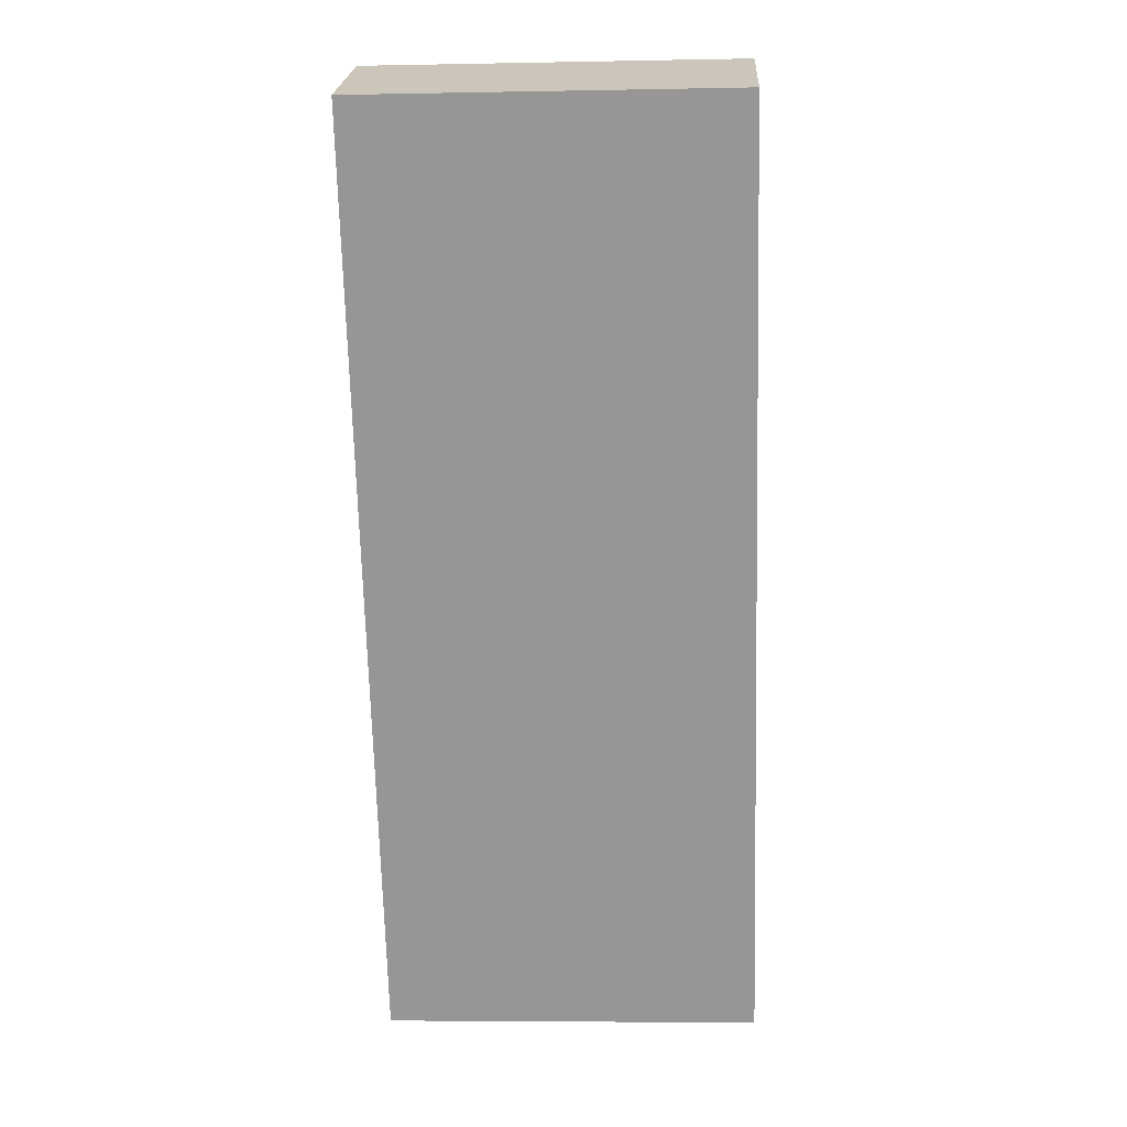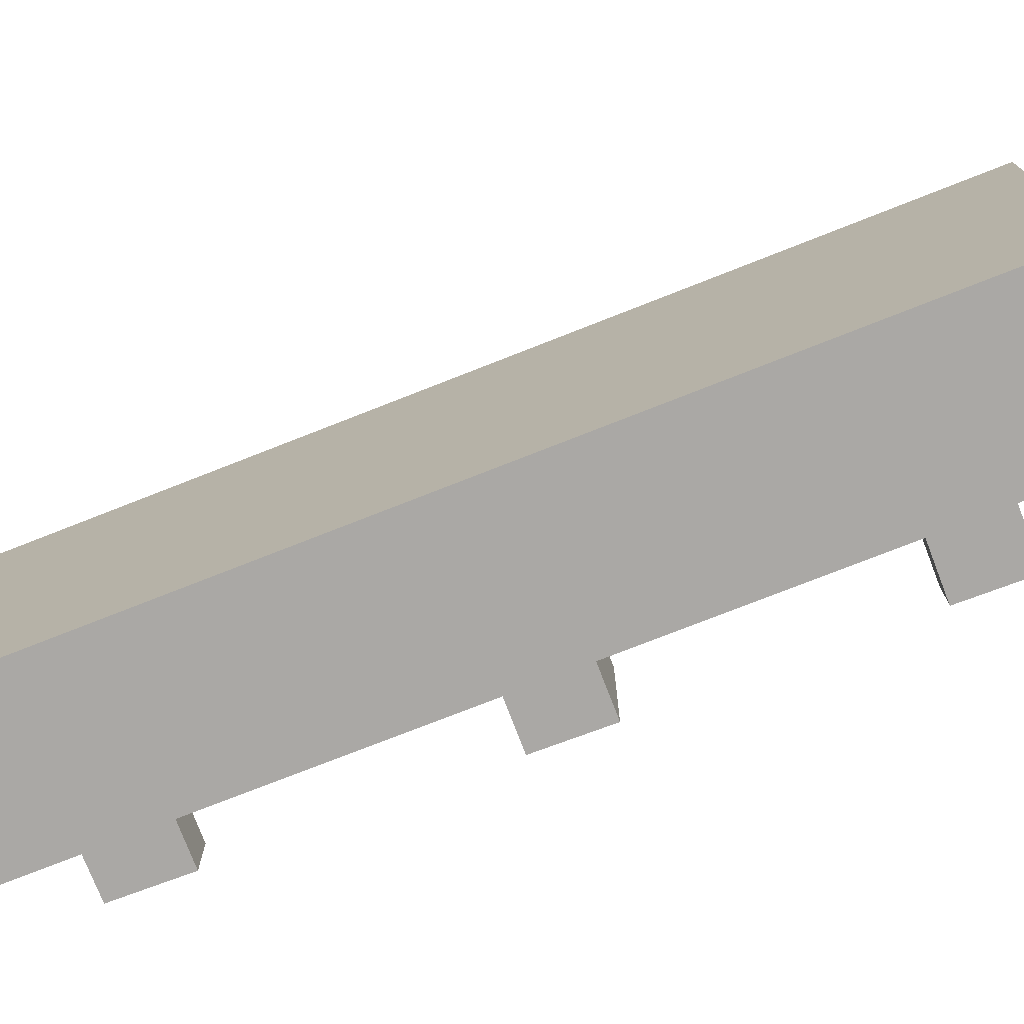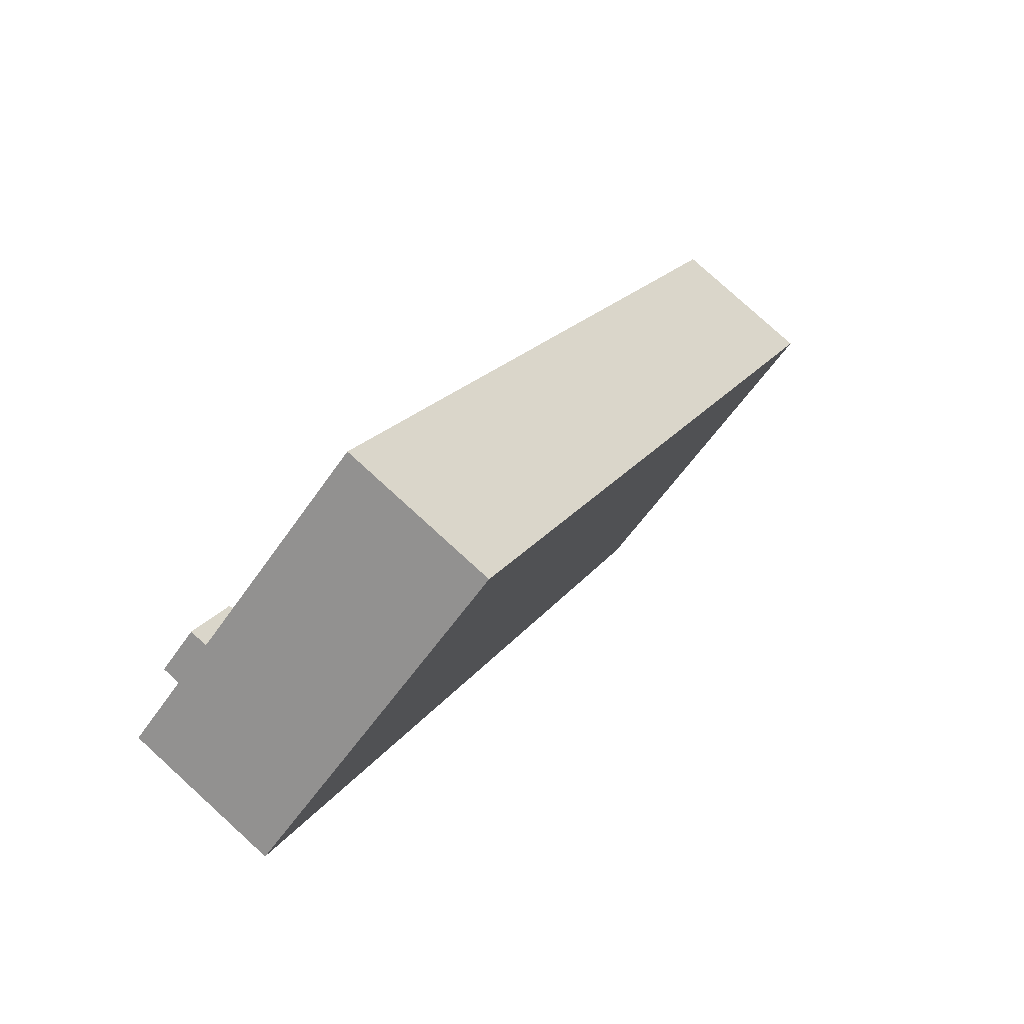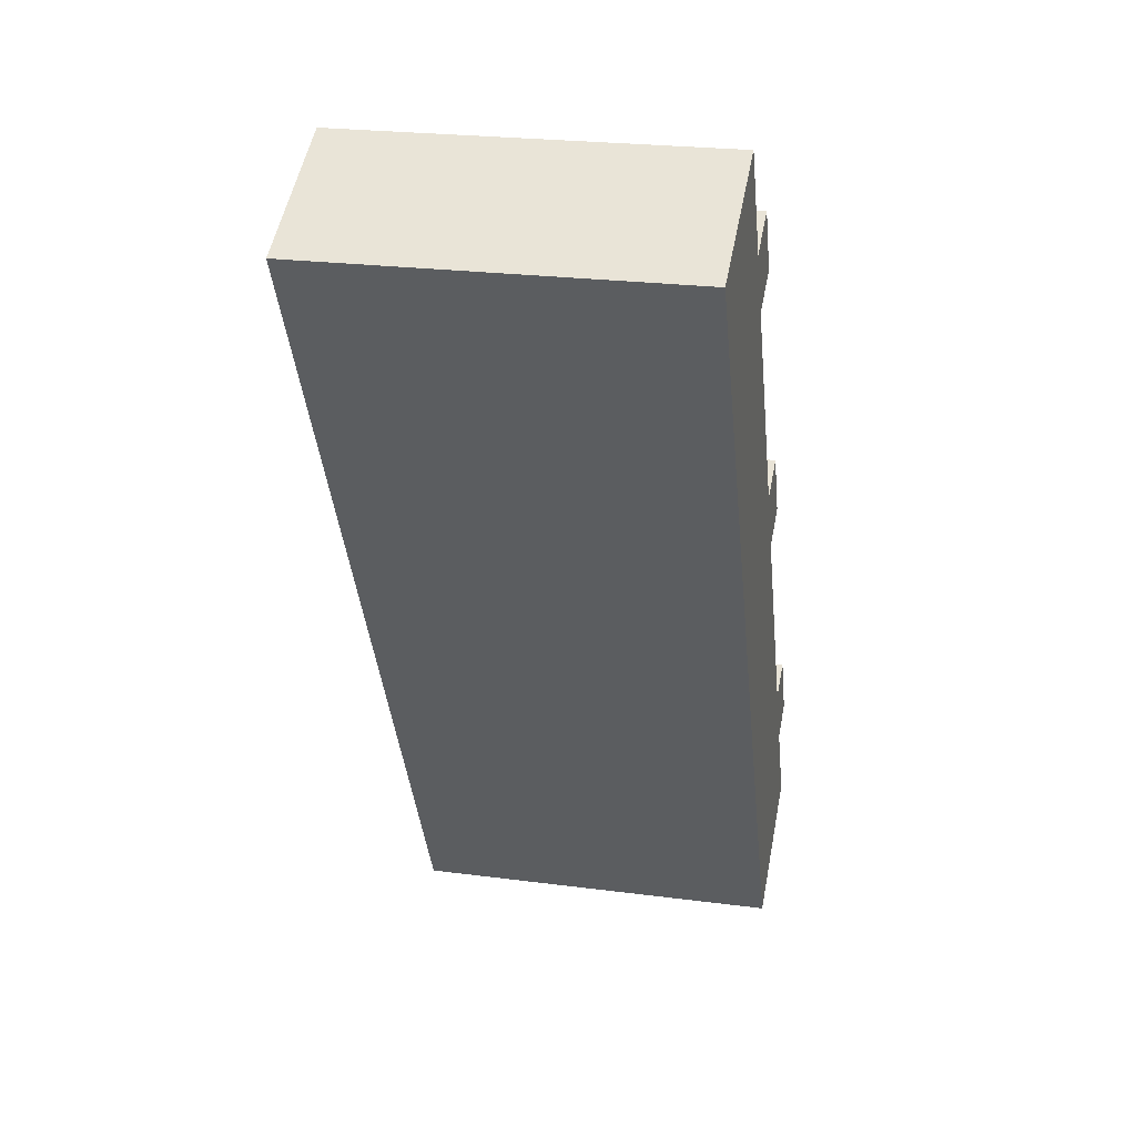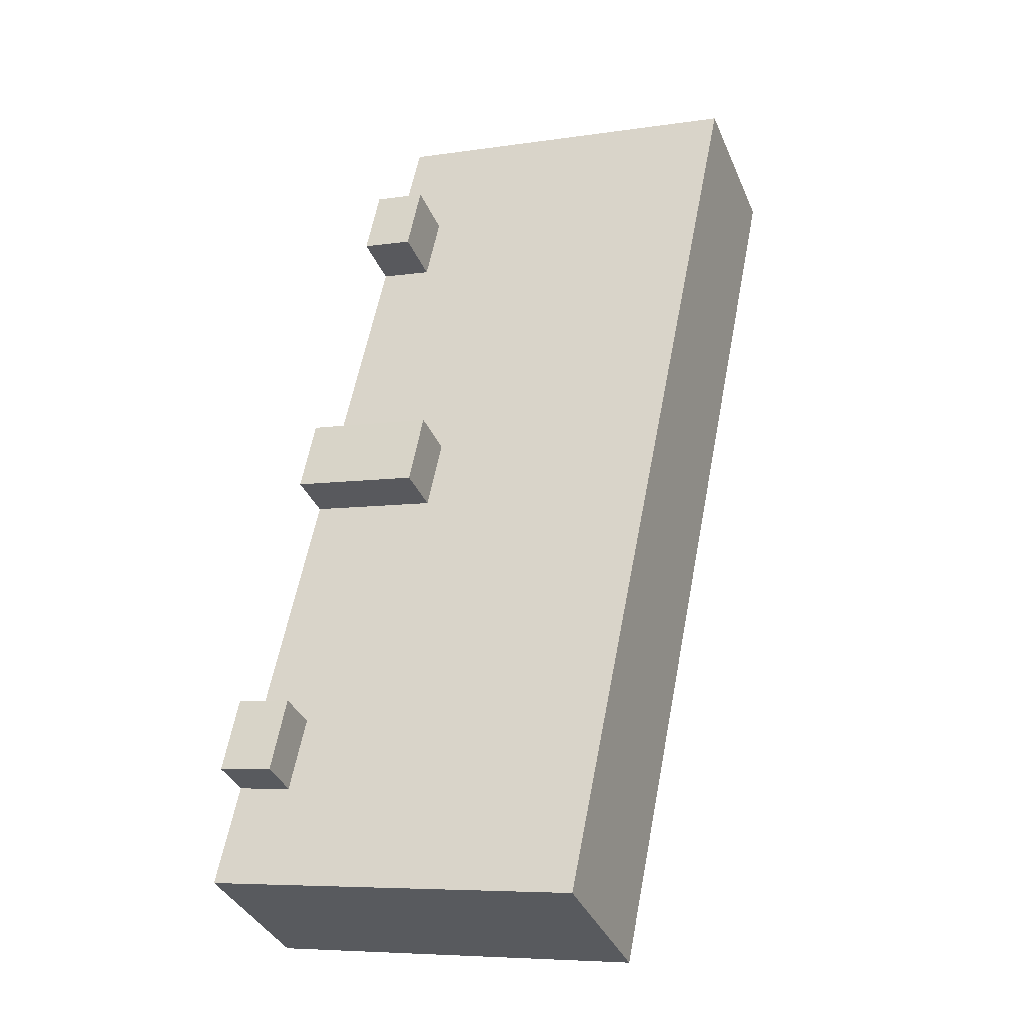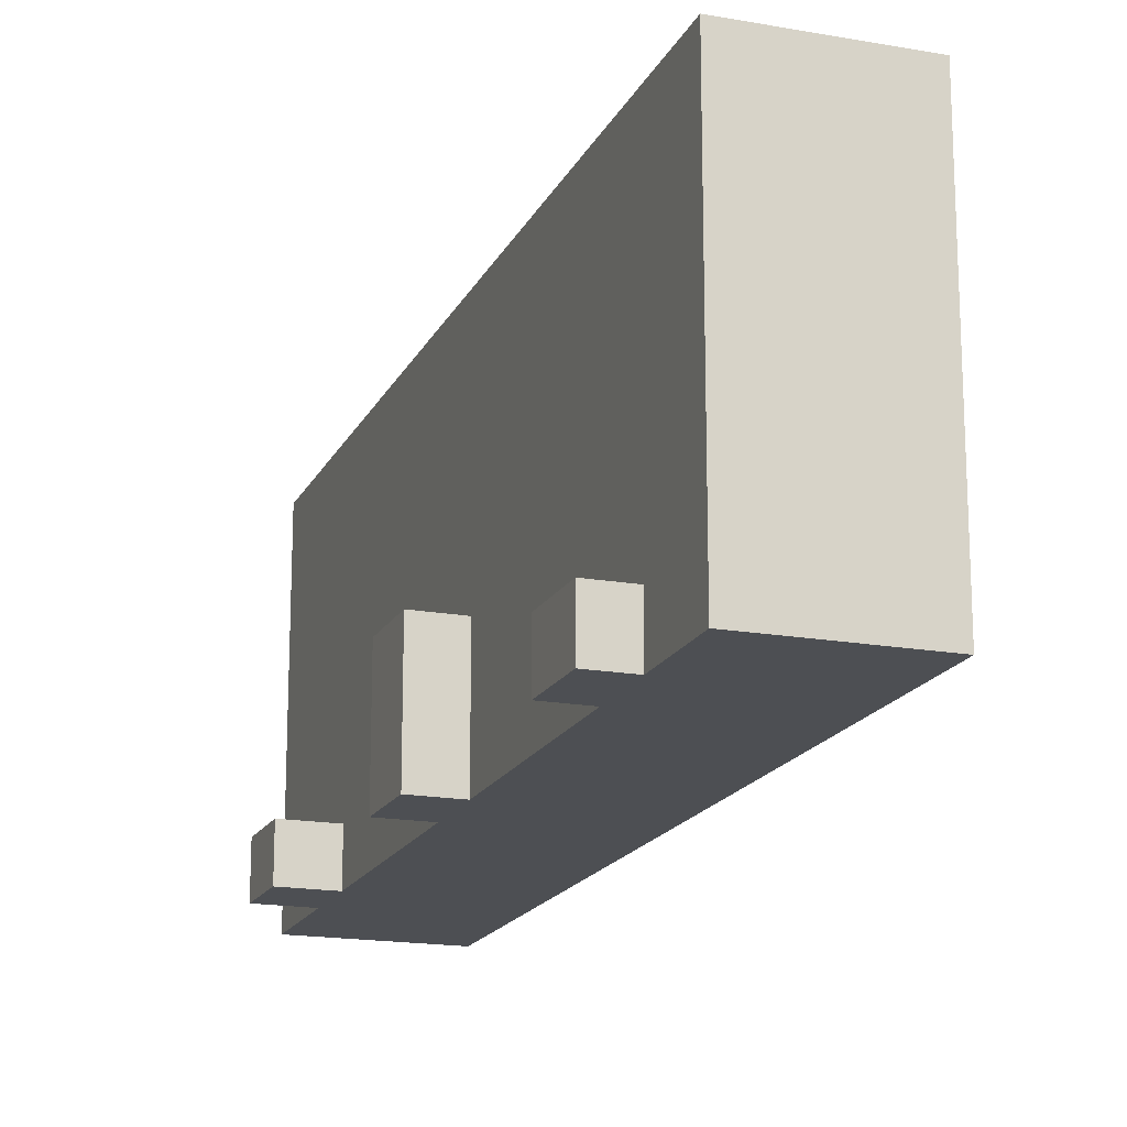
<metadata>
{"format":"obj","ext":"obj","renderer":"f3d","projection":"perspective","resolution":1024,"background":"white","views":[{"elev":-5.8,"azim":-86.7,"up":"+Z"},{"elev":-75.2,"azim":-95.9,"up":"+Y"},{"elev":-56.4,"azim":146.4,"up":"+Z"},{"elev":24.3,"azim":-77.9,"up":"+Z"},{"elev":-6.9,"azim":113.8,"up":"+Z"},{"elev":-17.5,"azim":133.4,"up":"+Y"}]}
</metadata>
<code>
v  39.59 2.8e-15 -45.73
v  34.59 2.598e-15 -42.42
v  37 2.882e-15 -47.06
v  37.28 2.515e-15 -41.08
v  26.33 1.623e-15 -26.5
v  27.07 1.252e-15 -20.45
v  24 1.348e-15 -22.01
v  29.32 1.531e-15 -25
v  15.92 3.954e-16 -6.458
v  17.13 2.409e-17 -0.3935
v  13.69 1.32e-16 -2.155
v  19.29 2.908e-16 -4.749
v  30.32 3.577e-15 -58.41
v  27.08 3.195e-15 -52.17
v  40.24 3.264e-15 -53.31
v  24.61 2.904e-15 -47.42
v  16.35 1.929e-15 -31.5
v  14.05 1.657e-15 -27.07
v  5.975 7.049e-16 -11.51
v  3.759 4.435e-16 -7.242
v  9.933 -3.115e-16 5.087
v  0 0 0
v  37 3.783 -47.06
v  39.59 3.783 -45.73
v  37.28 3.783 -41.08
v  34.59 3.783 -42.42
v  24 8.949 -22.01
v  27.07 8.949 -20.46
v  26.33 8.949 -26.5
v  29.32 8.949 -25
v  13.69 3.667 -2.156
v  17.13 3.667 -0.3936
v  15.92 3.667 -6.458
v  19.29 3.667 -4.749
v  27.08 25.92 -52.17
v  30.32 25.92 -58.41
v  40.24 25.92 -53.31
v  37 25.92 -47.07
v  24.61 25.92 -47.42
v  34.59 25.92 -42.42
v  16.35 25.92 -31.5
v  26.33 25.92 -26.5
v  24 25.92 -22.02
v  14.05 25.92 -27.07
v  5.975 25.92 -11.51
v  15.93 25.92 -6.459
v  3.759 25.92 -7.243
v  13.69 25.92 -2.156
v  0.0005544 25.92 -0.0008196
v  9.933 25.92 5.086
g defaultobject
f 1 2 3
f 2 1 4
f 5 6 7
f 6 5 8
f 9 10 11
f 10 9 12
f 13 3 14
f 3 13 15
f 14 2 16
f 2 14 3
f 16 5 17
f 5 16 2
f 7 17 5
f 17 7 18
f 18 9 19
f 9 18 7
f 19 11 20
f 11 19 9
f 20 21 22
f 21 20 11
f 23 1 3
f 1 23 24
f 1 25 4
f 25 1 24
f 4 26 2
f 26 4 25
f 6 27 7
f 27 6 28
f 29 8 5
f 8 29 30
f 8 28 6
f 28 8 30
f 10 31 11
f 31 10 32
f 33 12 9
f 12 33 34
f 12 32 10
f 32 12 34
f 35 13 14
f 13 35 36
f 36 15 13
f 15 36 37
f 15 38 3
f 38 15 37
f 39 14 16
f 14 39 35
f 23 40 26
f 40 23 38
f 41 16 17
f 16 41 39
f 2 42 5
f 42 2 40
f 29 43 27
f 43 29 42
f 44 17 18
f 17 44 41
f 45 18 19
f 18 45 44
f 7 46 9
f 46 7 43
f 47 19 20
f 19 47 45
f 33 48 31
f 48 33 46
f 21 49 22
f 49 21 50
f 49 20 22
f 20 49 47
f 11 50 21
f 50 11 48
f 23 25 24
f 25 23 26
f 27 28 29
f 29 28 30
f 34 31 32
f 31 34 33
f 36 38 37
f 38 36 35
f 35 40 38
f 40 35 39
f 39 42 40
f 42 39 41
f 42 44 43
f 44 42 41
f 44 46 43
f 46 44 45
f 45 48 46
f 48 45 47
f 47 50 48
f 50 47 49

</code>
